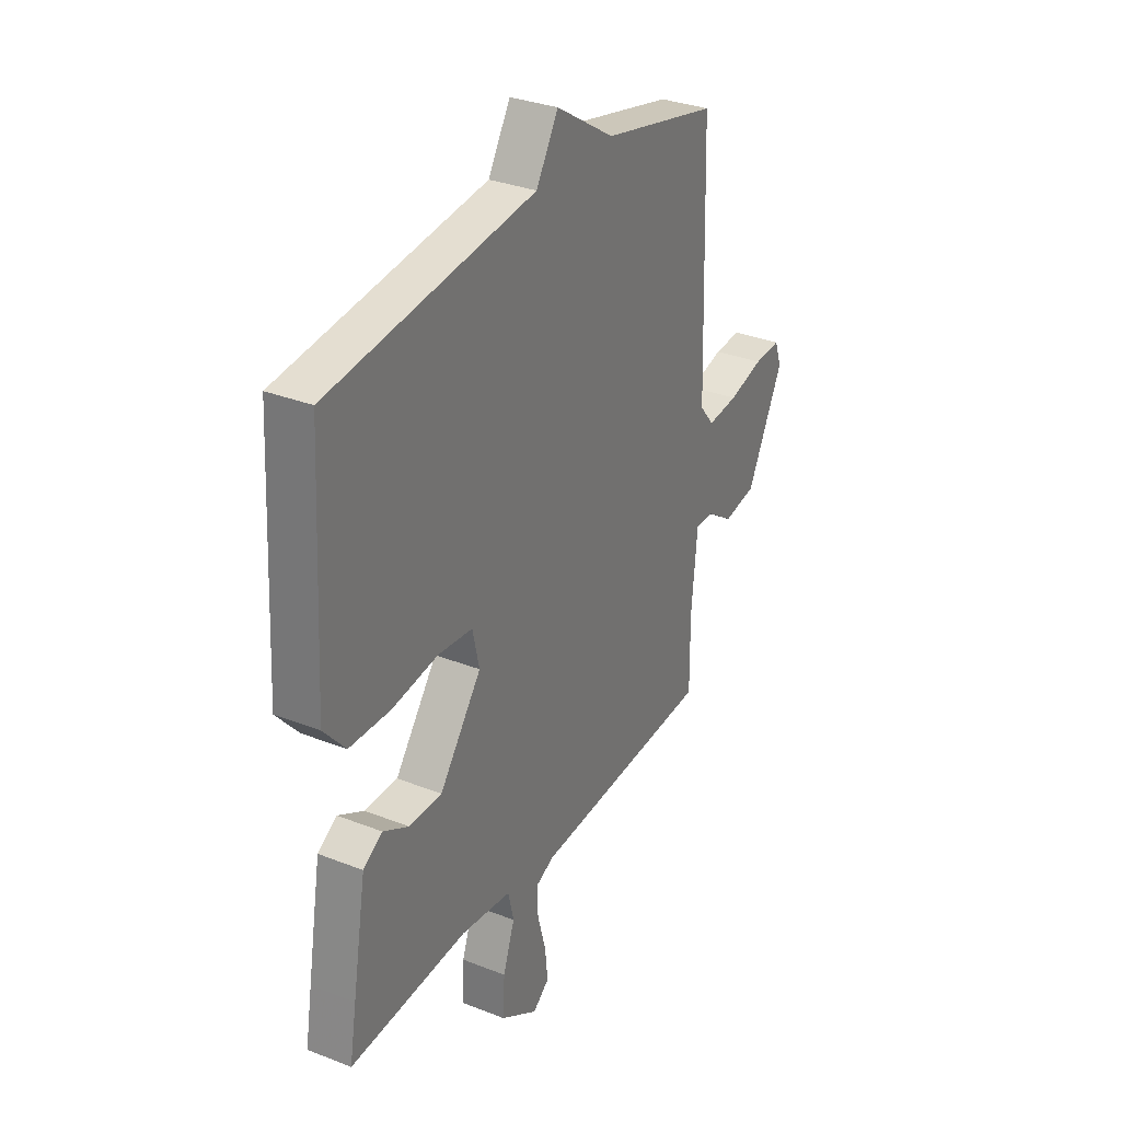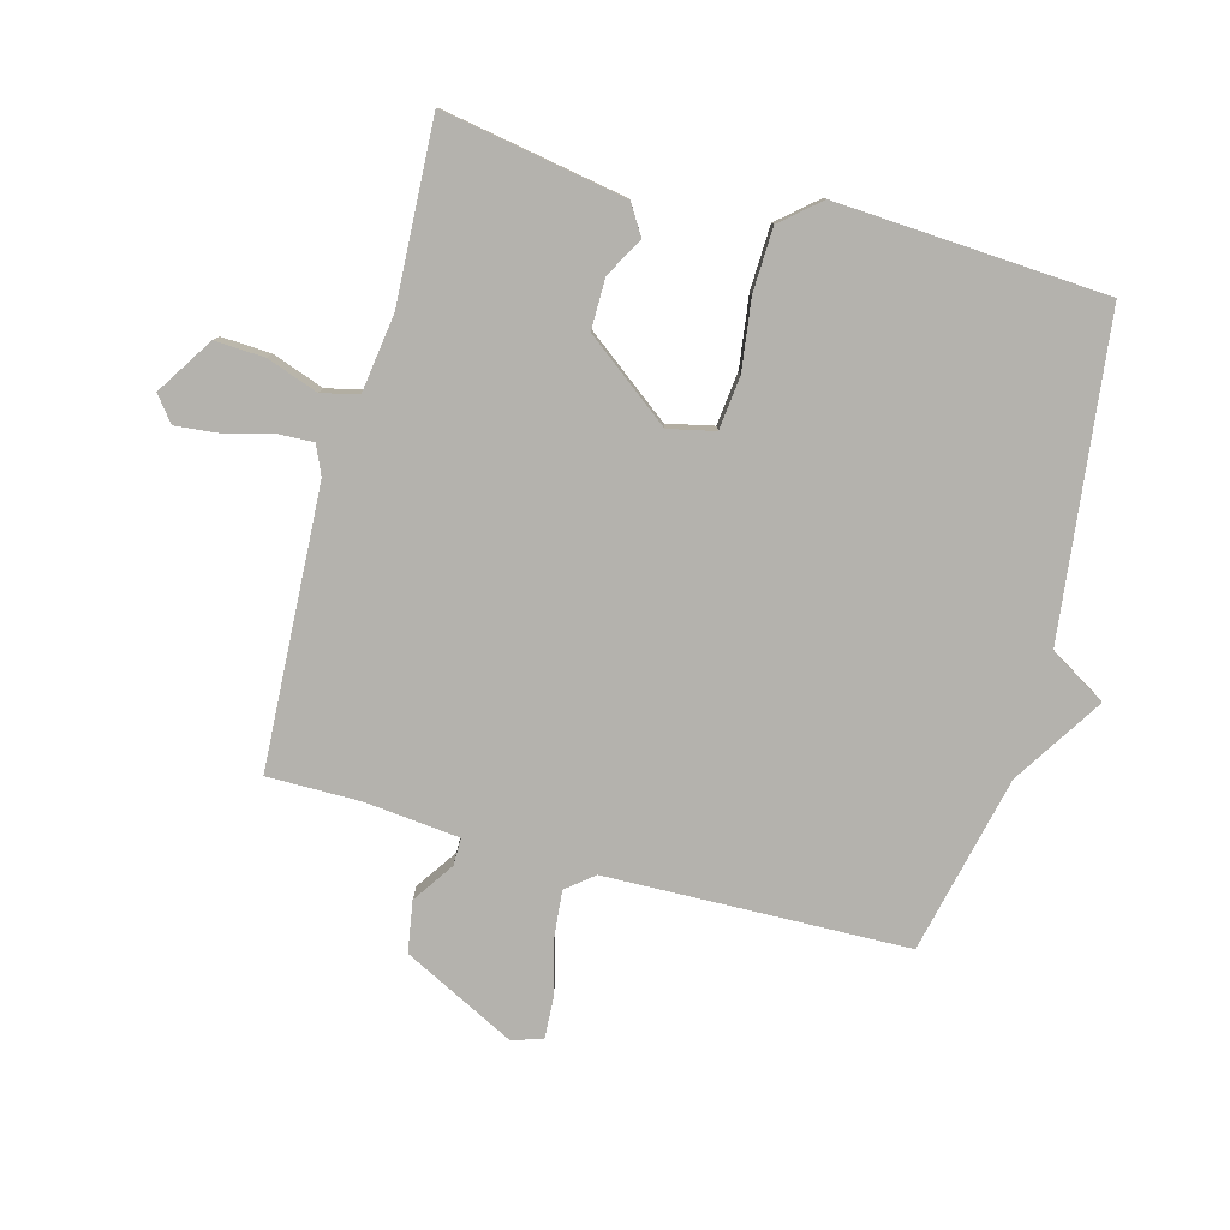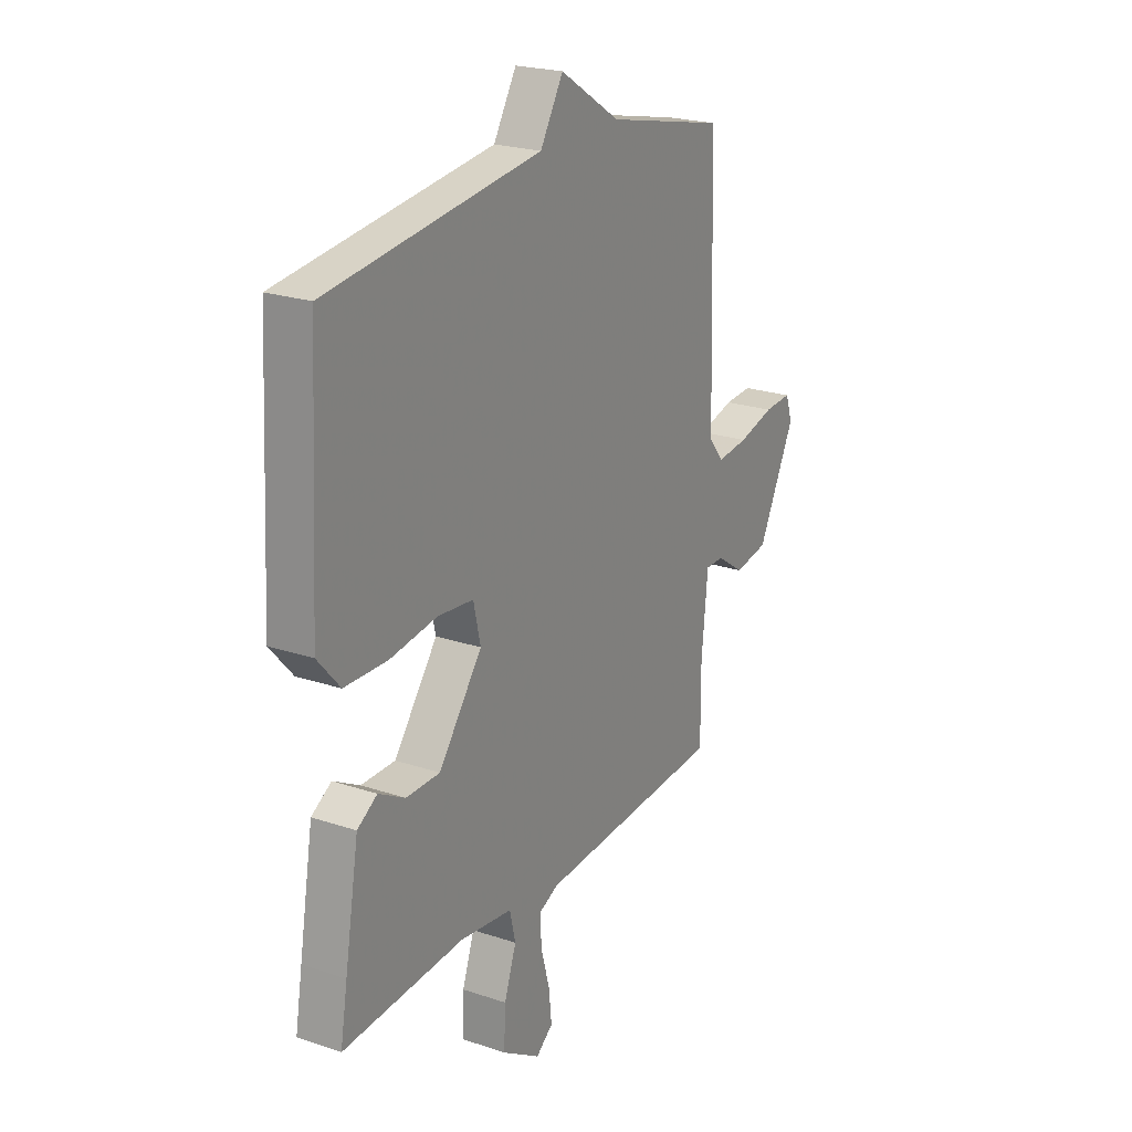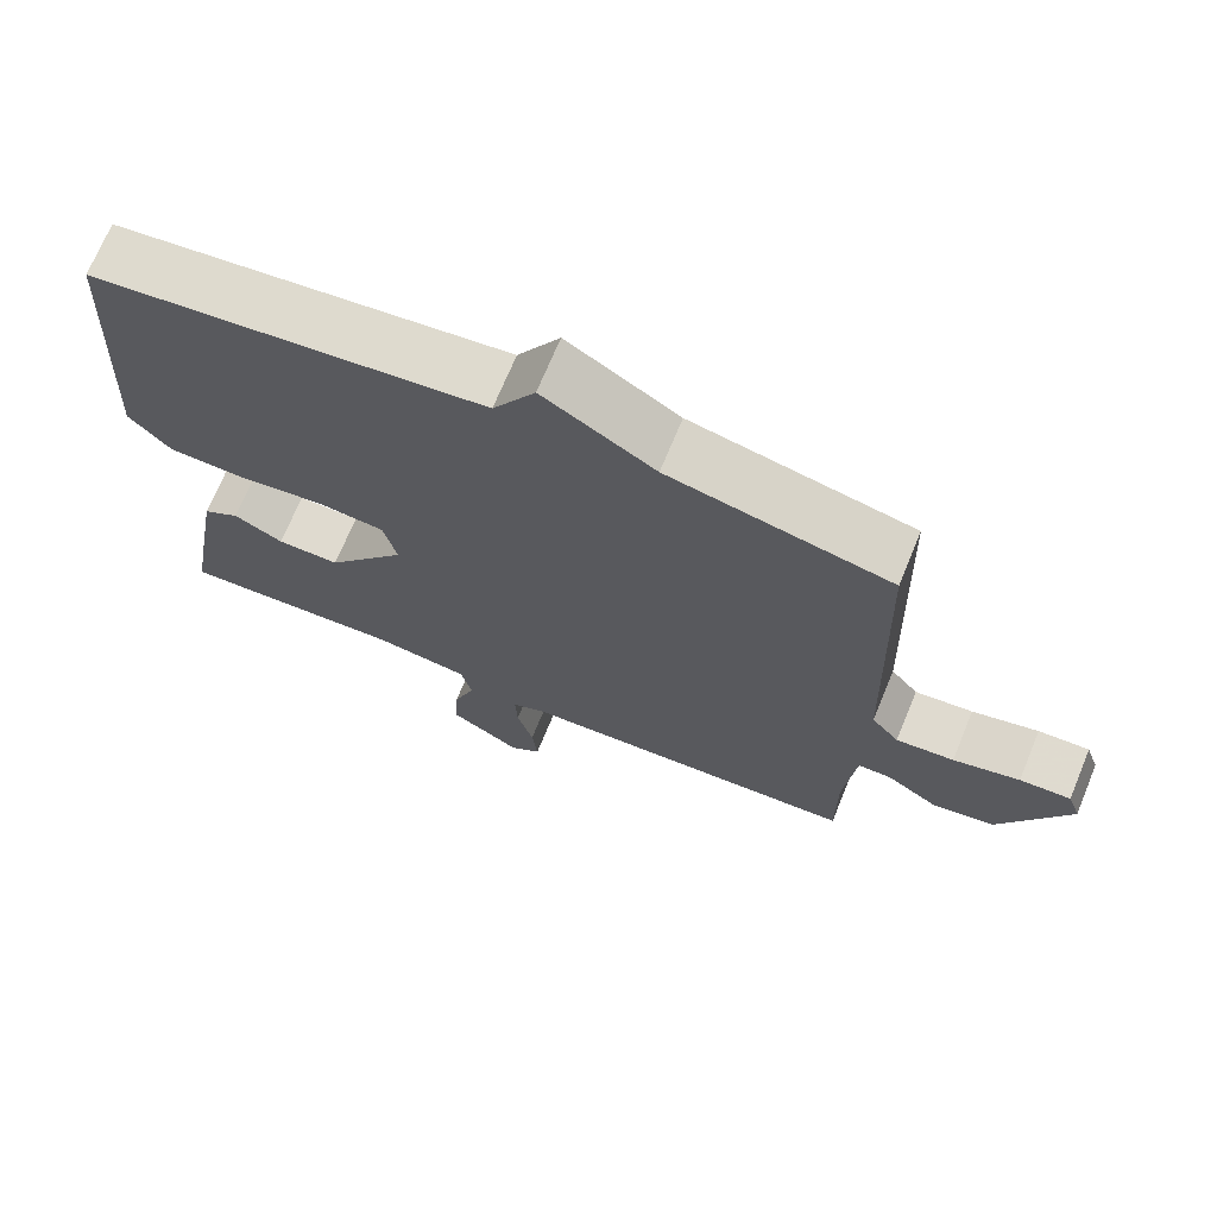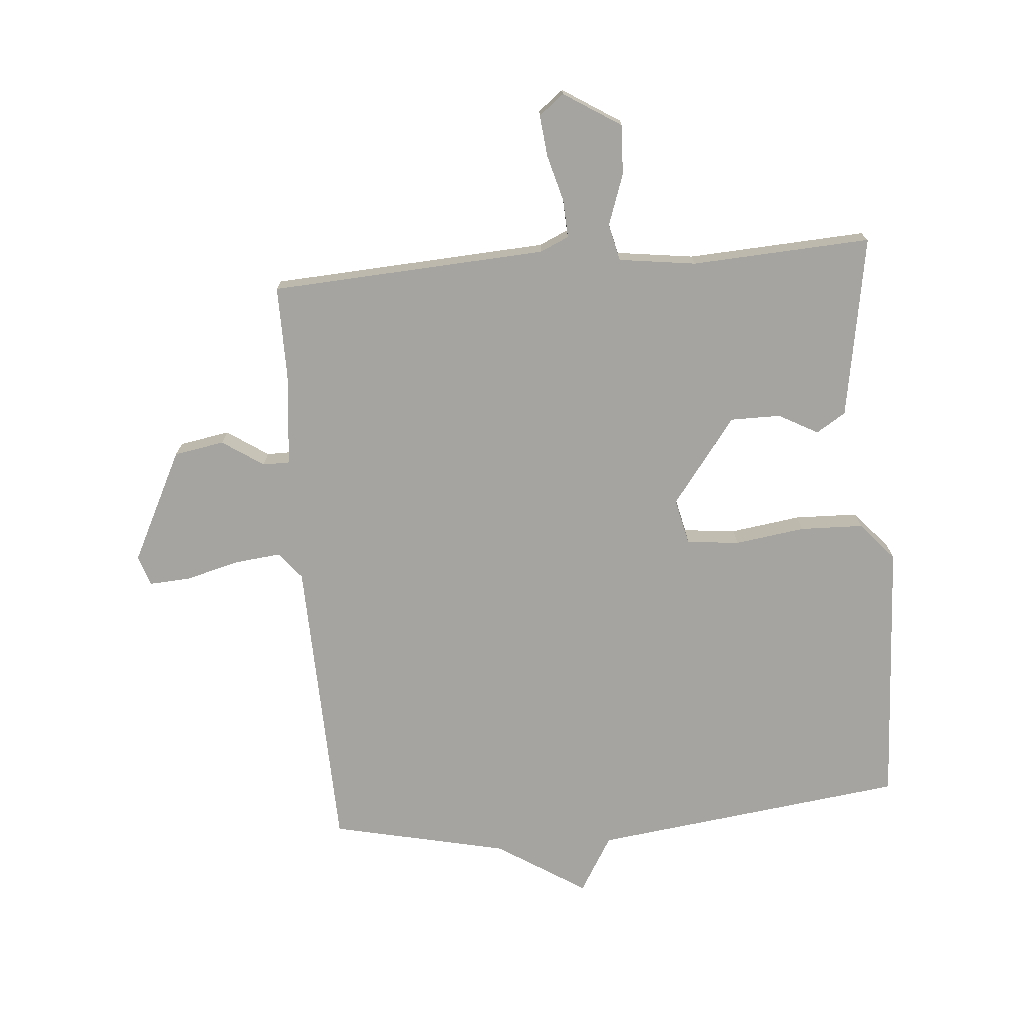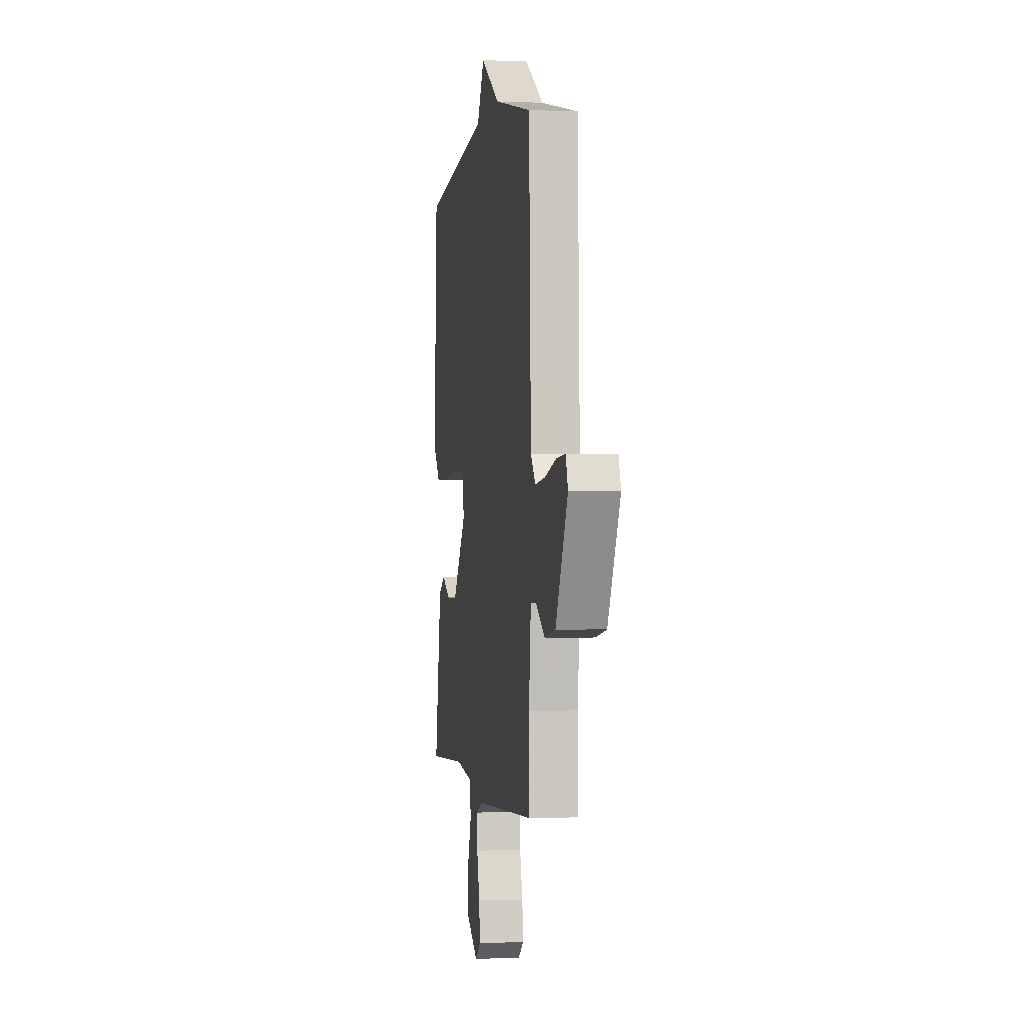
<metadata>
{"format":"obj","ext":"obj","renderer":"f3d","projection":"perspective","resolution":1024,"background":"white","views":[{"elev":31.9,"azim":-61.0,"up":"+Z"},{"elev":-79.5,"azim":-105.4,"up":"+Y"},{"elev":22.7,"azim":-60.1,"up":"+Z"},{"elev":70.7,"azim":22.4,"up":"+Z"},{"elev":-73.5,"azim":-175.2,"up":"+Y"},{"elev":-0.7,"azim":80.7,"up":"+Z"}]}
</metadata>
<code>
v -0.5 0.07 0.5
v 0.012 0.07 0.564
v 0.067 0.07 0.656
v 0.212 0.07 0.564
v 0.5 0.07 0.5
v 0.515 0.07 0.013
v 0.551 0.07 -0.031
v 0.627 0.07 -0.023
v 0.714 0.07 0
v 0.781 0.07 0.004
v 0.798 0.07 -0.045
v 0.707 0.07 -0.227
v 0.625 0.07 -0.241
v 0.558 0.07 -0.196
v 0.514 0.07 -0.196
v 0.499 0.07 -0.349
v 0.5 0.07 -0.5
v 0.049 0.07 -0.526
v 0.002 0.07 -0.547
v 0.005 0.07 -0.608
v 0.026 0.07 -0.685
v 0.033 0.07 -0.752
v -0.008 0.07 -0.784
v -0.101 0.07 -0.725
v -0.097 0.07 -0.644
v -0.068 0.07 -0.561
v -0.082 0.07 -0.501
v -0.208 0.07 -0.484
v -0.5 0.07 -0.5
v -0.483 0.07 -0.4
v -0.449 0.07 -0.203
v -0.401 0.07 -0.173
v -0.337 0.07 -0.208
v -0.255 0.07 -0.208
v -0.15 0.07 -0.069
v -0.167 0.07 0.006
v -0.253 0.07 0.015
v -0.367 0.07 -0.001
v -0.47 0.07 0.002
v -0.524 0.07 0.064
v -0.5 0 0.5
v 0.012 0 0.564
v 0.067 0 0.656
v 0.212 0 0.564
v 0.5 0 0.5
v 0.515 0 0.013
v 0.551 0 -0.031
v 0.627 0 -0.023
v 0.714 0 0
v 0.781 0 0.004
v 0.798 0 -0.045
v 0.707 0 -0.227
v 0.625 0 -0.241
v 0.558 0 -0.196
v 0.514 0 -0.196
v 0.499 0 -0.349
v 0.5 0 -0.5
v 0.049 0 -0.526
v 0.002 0 -0.547
v 0.005 0 -0.608
v 0.026 0 -0.685
v 0.033 0 -0.752
v -0.008 0 -0.784
v -0.101 0 -0.725
v -0.097 0 -0.644
v -0.068 0 -0.561
v -0.082 0 -0.501
v -0.208 0 -0.484
v -0.5 0 -0.5
v -0.483 0 -0.4
v -0.449 0 -0.203
v -0.401 0 -0.173
v -0.337 0 -0.208
v -0.255 0 -0.208
v -0.15 0 -0.069
v -0.167 0 0.006
v -0.253 0 0.015
v -0.367 0 -0.001
v -0.47 0 0.002
v -0.524 0 0.064
f 40 1 2
f 39 40 2
f 38 39 2
f 37 38 2
f 2 3 4
f 37 2 4
f 36 37 4
f 4 5 6
f 36 4 6
f 35 36 6
f 34 35 6 7
f 31 32 33
f 30 31 33
f 29 30 33
f 28 29 33
f 27 28 33 34
f 24 25 26
f 23 24 26
f 22 23 26
f 21 22 26
f 20 21 26
f 19 20 26 27
f 34 7 8
f 27 34 8
f 19 27 8
f 18 19 8
f 12 13 14
f 11 12 14
f 10 11 14
f 9 10 14
f 8 9 14
f 8 14 15
f 18 8 15
f 16 17 18
f 15 16 18
f 42 41 80
f 42 80 79
f 42 79 78
f 42 78 77
f 44 43 42
f 44 42 77
f 44 77 76
f 46 45 44
f 46 44 76
f 46 76 75
f 47 46 75 74
f 73 72 71
f 73 71 70
f 73 70 69
f 73 69 68
f 74 73 68 67
f 66 65 64
f 66 64 63
f 66 63 62
f 66 62 61
f 66 61 60
f 67 66 60 59
f 48 47 74
f 48 74 67
f 48 67 59
f 48 59 58
f 54 53 52
f 54 52 51
f 54 51 50
f 54 50 49
f 54 49 48
f 55 54 48
f 55 48 58
f 58 57 56
f 58 56 55
f 1 41 42 2
f 2 42 43 3
f 3 43 44 4
f 4 44 45 5
f 5 45 46 6
f 6 46 47 7
f 7 47 48 8
f 8 48 49 9
f 9 49 50 10
f 10 50 51 11
f 11 51 52 12
f 12 52 53 13
f 13 53 54 14
f 14 54 55 15
f 15 55 56 16
f 16 56 57 17
f 17 57 58 18
f 18 58 59 19
f 19 59 60 20
f 20 60 61 21
f 21 61 62 22
f 22 62 63 23
f 23 63 64 24
f 24 64 65 25
f 25 65 66 26
f 26 66 67 27
f 27 67 68 28
f 28 68 69 29
f 29 69 70 30
f 30 70 71 31
f 31 71 72 32
f 32 72 73 33
f 33 73 74 34
f 34 74 75 35
f 35 75 76 36
f 36 76 77 37
f 37 77 78 38
f 38 78 79 39
f 39 79 80 40
f 40 80 41 1

</code>
